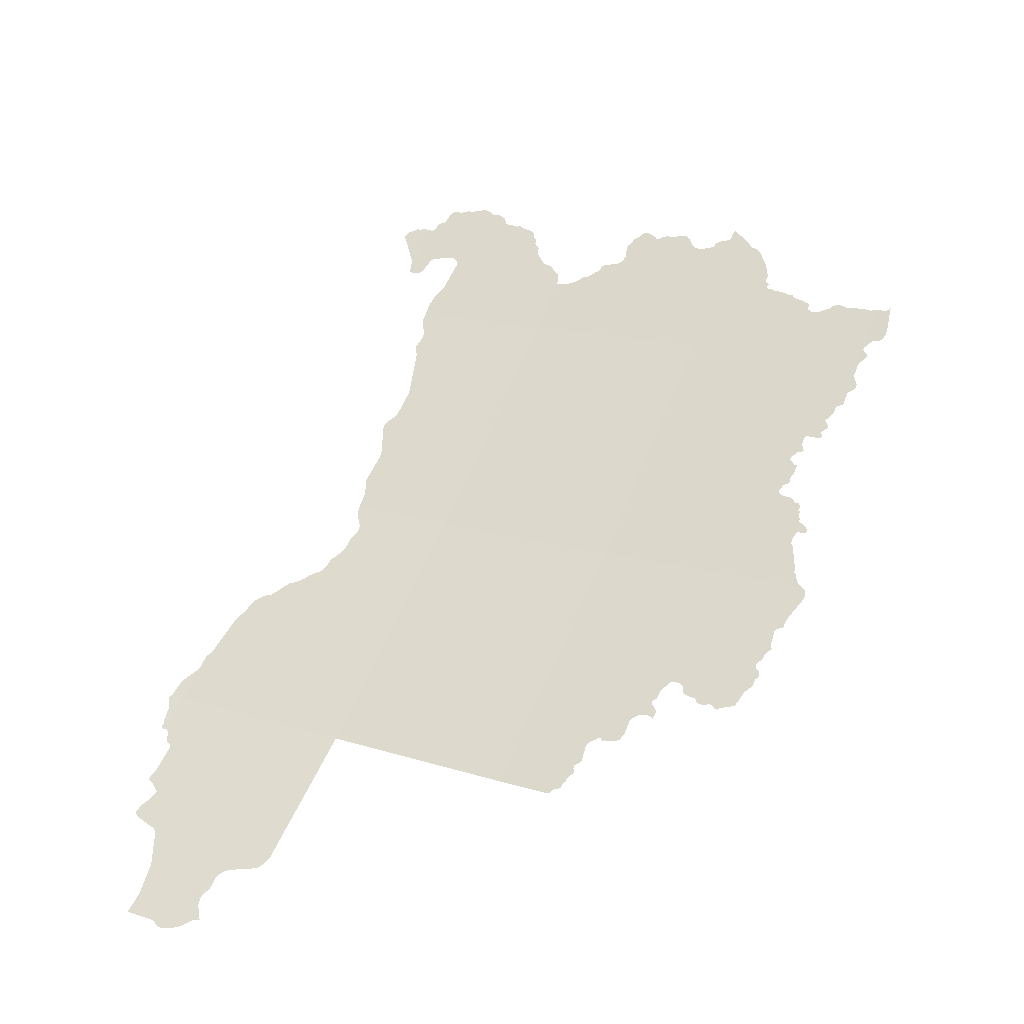
<metadata>
{"format":"obj","ext":"obj","renderer":"f3d","projection":"perspective","resolution":1024,"background":"white","views":[{"elev":-18.6,"azim":-27.7,"up":"+Z"}]}
</metadata>
<code>
o 0_Bulgaria_sphere.001
v 3.199 3.48 -1.63
v 3.248 3.423 -1.655
v 3.295 3.365 -1.679
v 3.298 3.423 -1.552
v 3.346 3.365 -1.575
v 3.394 3.307 -1.597
v 3.345 3.423 -1.448
v 3.394 3.365 -1.469
v 3.442 3.307 -1.49
v 3.454 3.307 -1.461
v 3.445 3.307 -1.482
v 3.445 3.307 -1.483
v 3.22 3.423 -1.707
v 3.221 3.423 -1.706
v 3.315 3.48 -1.38
v 3.305 3.48 -1.402
v 3.305 3.48 -1.403
v 3.442 3.307 -1.49
v 3.439 3.307 -1.496
v 3.435 3.307 -1.505
v 3.433 3.307 -1.511
v 3.407 3.307 -1.567
v 3.407 3.307 -1.568
v 3.403 3.307 -1.576
v 3.402 3.307 -1.578
v 3.307 3.466 -1.431
v 3.356 3.423 -1.422
v 3.355 3.423 -1.423
v 3.196 3.484 -1.628
v 3.4 3.298 -1.6
v 3.191 3.48 -1.645
v 3.42 3.365 -1.406
v 3.366 3.307 -1.653
v 3.209 3.48 -1.61
v 3.206 3.48 -1.616
v 3.27 3.455 -1.539
v 3.308 3.348 -1.686
v 3.309 3.348 -1.685
v 3.31 3.347 -1.684
v 3.311 3.347 -1.684
v 3.312 3.346 -1.684
v 3.313 3.345 -1.683
v 3.313 3.345 -1.682
v 3.314 3.345 -1.681
v 3.315 3.345 -1.681
v 3.315 3.345 -1.68
v 3.316 3.344 -1.679
v 3.317 3.344 -1.678
v 3.317 3.343 -1.678
v 3.318 3.343 -1.677
v 3.318 3.344 -1.675
v 3.318 3.344 -1.674
v 3.32 3.343 -1.673
v 3.32 3.343 -1.673
v 3.321 3.343 -1.672
v 3.323 3.343 -1.666
v 3.324 3.343 -1.665
v 3.325 3.343 -1.664
v 3.327 3.341 -1.663
v 3.328 3.341 -1.663
v 3.328 3.34 -1.663
v 3.328 3.34 -1.664
v 3.328 3.339 -1.664
v 3.329 3.338 -1.664
v 3.33 3.338 -1.664
v 3.331 3.336 -1.664
v 3.332 3.335 -1.664
v 3.333 3.334 -1.664
v 3.335 3.333 -1.662
v 3.338 3.333 -1.655
v 3.341 3.332 -1.654
v 3.342 3.33 -1.654
v 3.344 3.329 -1.654
v 3.345 3.327 -1.655
v 3.345 3.327 -1.656
v 3.346 3.326 -1.653
v 3.346 3.327 -1.652
v 3.346 3.327 -1.651
v 3.346 3.329 -1.649
v 3.346 3.329 -1.648
v 3.348 3.328 -1.647
v 3.349 3.328 -1.644
v 3.351 3.328 -1.642
v 3.352 3.327 -1.641
v 3.353 3.326 -1.64
v 3.353 3.326 -1.64
v 3.354 3.325 -1.64
v 3.355 3.324 -1.64
v 3.356 3.323 -1.64
v 3.356 3.322 -1.641
v 3.357 3.322 -1.642
v 3.356 3.321 -1.643
v 3.356 3.321 -1.644
v 3.356 3.321 -1.645
v 3.356 3.32 -1.645
v 3.356 3.32 -1.646
v 3.357 3.318 -1.647
v 3.359 3.317 -1.648
v 3.359 3.316 -1.648
v 3.359 3.316 -1.649
v 3.359 3.315 -1.65
v 3.36 3.314 -1.651
v 3.361 3.313 -1.651
v 3.361 3.312 -1.651
v 3.362 3.312 -1.651
v 3.363 3.31 -1.652
v 3.363 3.309 -1.653
v 3.364 3.308 -1.654
v 3.365 3.308 -1.653
v 3.42 3.366 -1.405
v 3.419 3.366 -1.406
v 3.418 3.366 -1.409
v 3.417 3.366 -1.41
v 3.416 3.367 -1.41
v 3.413 3.37 -1.411
v 3.412 3.371 -1.411
v 3.412 3.371 -1.412
v 3.411 3.371 -1.413
v 3.411 3.372 -1.413
v 3.409 3.373 -1.413
v 3.407 3.375 -1.413
v 3.406 3.376 -1.413
v 3.405 3.377 -1.412
v 3.405 3.378 -1.412
v 3.404 3.379 -1.411
v 3.404 3.38 -1.408
v 3.403 3.382 -1.405
v 3.402 3.384 -1.404
v 3.4 3.386 -1.404
v 3.399 3.387 -1.404
v 3.398 3.388 -1.404
v 3.397 3.389 -1.403
v 3.394 3.392 -1.404
v 3.394 3.392 -1.404
v 3.393 3.393 -1.404
v 3.393 3.394 -1.403
v 3.392 3.395 -1.402
v 3.391 3.397 -1.399
v 3.39 3.398 -1.399
v 3.389 3.398 -1.399
v 3.389 3.399 -1.4
v 3.388 3.399 -1.401
v 3.387 3.4 -1.401
v 3.386 3.401 -1.402
v 3.385 3.401 -1.402
v 3.385 3.401 -1.403
v 3.384 3.401 -1.404
v 3.384 3.402 -1.405
v 3.383 3.402 -1.405
v 3.382 3.402 -1.407
v 3.381 3.402 -1.412
v 3.38 3.402 -1.413
v 3.379 3.402 -1.415
v 3.378 3.403 -1.416
v 3.377 3.404 -1.416
v 3.374 3.407 -1.416
v 3.373 3.408 -1.416
v 3.373 3.408 -1.416
v 3.372 3.409 -1.416
v 3.371 3.409 -1.418
v 3.37 3.409 -1.419
v 3.369 3.41 -1.419
v 3.367 3.412 -1.421
v 3.366 3.413 -1.421
v 3.365 3.414 -1.421
v 3.364 3.415 -1.422
v 3.363 3.415 -1.422
v 3.361 3.417 -1.423
v 3.359 3.419 -1.424
v 3.357 3.421 -1.424
v 3.356 3.422 -1.423
v 3.444 3.305 -1.488
v 3.445 3.305 -1.487
v 3.446 3.304 -1.486
v 3.445 3.305 -1.485
v 3.445 3.306 -1.484
v 3.447 3.306 -1.48
v 3.448 3.305 -1.479
v 3.449 3.304 -1.479
v 3.45 3.303 -1.479
v 3.451 3.302 -1.479
v 3.451 3.302 -1.479
v 3.452 3.301 -1.478
v 3.453 3.301 -1.477
v 3.454 3.301 -1.474
v 3.458 3.302 -1.462
v 3.456 3.303 -1.463
v 3.455 3.304 -1.463
v 3.454 3.306 -1.462
v 3.305 3.466 -1.436
v 3.305 3.463 -1.443
v 3.304 3.463 -1.445
v 3.304 3.463 -1.446
v 3.301 3.463 -1.45
v 3.301 3.463 -1.452
v 3.301 3.462 -1.456
v 3.295 3.458 -1.477
v 3.29 3.458 -1.488
v 3.289 3.458 -1.489
v 3.289 3.458 -1.49
v 3.286 3.46 -1.493
v 3.284 3.461 -1.494
v 3.284 3.46 -1.496
v 3.282 3.458 -1.507
v 3.281 3.457 -1.51
v 3.28 3.457 -1.512
v 3.274 3.457 -1.524
v 3.273 3.455 -1.532
v 3.194 3.484 -1.63
v 3.194 3.482 -1.634
v 3.192 3.481 -1.641
v 3.192 3.481 -1.642
v 3.191 3.481 -1.643
v 3.191 3.48 -1.645
v 3.192 3.479 -1.645
v 3.192 3.478 -1.647
v 3.192 3.477 -1.65
v 3.192 3.476 -1.651
v 3.193 3.474 -1.653
v 3.193 3.474 -1.654
v 3.187 3.474 -1.664
v 3.184 3.475 -1.667
v 3.184 3.475 -1.669
v 3.185 3.473 -1.671
v 3.186 3.47 -1.675
v 3.184 3.471 -1.678
v 3.18 3.472 -1.681
v 3.178 3.473 -1.684
v 3.179 3.471 -1.686
v 3.184 3.464 -1.692
v 3.184 3.462 -1.694
v 3.181 3.458 -1.708
v 3.177 3.456 -1.72
v 3.172 3.457 -1.728
v 3.173 3.456 -1.728
v 3.179 3.448 -1.732
v 3.18 3.448 -1.732
v 3.18 3.446 -1.733
v 3.181 3.446 -1.734
v 3.181 3.445 -1.735
v 3.182 3.444 -1.735
v 3.184 3.442 -1.736
v 3.186 3.44 -1.736
v 3.188 3.439 -1.735
v 3.189 3.438 -1.735
v 3.192 3.436 -1.733
v 3.193 3.435 -1.732
v 3.194 3.434 -1.732
v 3.195 3.433 -1.733
v 3.195 3.434 -1.732
v 3.195 3.435 -1.729
v 3.195 3.436 -1.728
v 3.195 3.436 -1.727
v 3.195 3.437 -1.726
v 3.196 3.437 -1.723
v 3.197 3.437 -1.722
v 3.199 3.436 -1.72
v 3.2 3.436 -1.719
v 3.201 3.436 -1.715
v 3.202 3.436 -1.714
v 3.204 3.435 -1.712
v 3.206 3.433 -1.712
v 3.207 3.432 -1.712
v 3.214 3.426 -1.712
v 3.216 3.425 -1.711
v 3.217 3.424 -1.711
v 3.407 3.307 -1.566
v 3.407 3.307 -1.564
v 3.408 3.307 -1.563
v 3.407 3.308 -1.563
v 3.408 3.308 -1.561
v 3.409 3.308 -1.56
v 3.408 3.309 -1.559
v 3.408 3.31 -1.559
v 3.407 3.31 -1.558
v 3.407 3.311 -1.558
v 3.407 3.311 -1.557
v 3.407 3.312 -1.556
v 3.407 3.312 -1.556
v 3.405 3.314 -1.555
v 3.404 3.316 -1.553
v 3.404 3.317 -1.552
v 3.405 3.316 -1.55
v 3.406 3.316 -1.549
v 3.408 3.315 -1.548
v 3.408 3.314 -1.548
v 3.409 3.315 -1.546
v 3.409 3.314 -1.545
v 3.41 3.314 -1.544
v 3.411 3.314 -1.541
v 3.412 3.314 -1.541
v 3.412 3.314 -1.54
v 3.411 3.315 -1.539
v 3.411 3.315 -1.539
v 3.411 3.316 -1.538
v 3.411 3.317 -1.536
v 3.411 3.317 -1.535
v 3.412 3.316 -1.534
v 3.413 3.316 -1.534
v 3.414 3.315 -1.533
v 3.415 3.314 -1.533
v 3.416 3.314 -1.532
v 3.416 3.314 -1.532
v 3.416 3.315 -1.529
v 3.417 3.315 -1.527
v 3.418 3.314 -1.525
v 3.42 3.312 -1.526
v 3.421 3.311 -1.527
v 3.421 3.31 -1.527
v 3.422 3.31 -1.527
v 3.423 3.31 -1.526
v 3.423 3.31 -1.525
v 3.423 3.31 -1.524
v 3.423 3.31 -1.524
v 3.424 3.31 -1.523
v 3.425 3.309 -1.522
v 3.426 3.309 -1.521
v 3.425 3.31 -1.518
v 3.427 3.309 -1.516
v 3.428 3.309 -1.516
v 3.429 3.309 -1.514
v 3.429 3.309 -1.513
v 3.43 3.309 -1.512
v 3.431 3.308 -1.511
v 3.4 3.3 -1.598
v 3.4 3.3 -1.597
v 3.4 3.301 -1.594
v 3.4 3.302 -1.593
v 3.4 3.302 -1.591
v 3.402 3.305 -1.58
v 3.405 3.306 -1.573
v 3.406 3.305 -1.574
v 3.406 3.304 -1.574
v 3.407 3.303 -1.574
v 3.408 3.303 -1.573
v 3.408 3.304 -1.571
v 3.437 3.305 -1.504
v 3.438 3.305 -1.503
v 3.439 3.305 -1.501
v 3.204 3.48 -1.618
v 3.199 3.483 -1.622
v 3.269 3.455 -1.542
v 3.269 3.454 -1.544
v 3.269 3.452 -1.547
v 3.269 3.451 -1.549
v 3.268 3.451 -1.552
v 3.267 3.451 -1.553
v 3.265 3.452 -1.555
v 3.265 3.452 -1.556
v 3.263 3.452 -1.559
v 3.262 3.452 -1.56
v 3.262 3.453 -1.561
v 3.261 3.453 -1.562
v 3.26 3.453 -1.563
v 3.259 3.454 -1.564
v 3.258 3.455 -1.565
v 3.257 3.455 -1.565
v 3.255 3.455 -1.569
v 3.253 3.456 -1.571
v 3.251 3.458 -1.572
v 3.248 3.46 -1.573
v 3.247 3.461 -1.574
v 3.243 3.463 -1.576
v 3.242 3.464 -1.576
v 3.241 3.465 -1.576
v 3.234 3.469 -1.581
v 3.233 3.47 -1.581
v 3.232 3.471 -1.582
v 3.229 3.473 -1.583
v 3.228 3.474 -1.585
v 3.224 3.475 -1.589
v 3.221 3.476 -1.593
v 3.22 3.477 -1.594
v 3.217 3.477 -1.598
v 3.211 3.479 -1.609
v 3.314 3.481 -1.379
v 3.313 3.481 -1.379
v 3.311 3.483 -1.379
v 3.311 3.484 -1.378
v 3.309 3.485 -1.379
v 3.308 3.486 -1.379
v 3.307 3.487 -1.38
v 3.305 3.487 -1.382
v 3.306 3.481 -1.397
v 3.306 3.48 -1.399
v 3.322 3.463 -1.404
v 3.318 3.463 -1.412
v 3.316 3.464 -1.416
v 3.315 3.464 -1.418
v 3.313 3.465 -1.42
v 3.312 3.465 -1.422
v 3.309 3.466 -1.427
v 3.356 3.423 -1.419
v 3.356 3.424 -1.418
v 3.356 3.425 -1.416
v 3.355 3.426 -1.414
v 3.355 3.427 -1.412
v 3.354 3.428 -1.412
v 3.353 3.429 -1.411
v 3.353 3.431 -1.409
v 3.351 3.434 -1.404
v 3.351 3.434 -1.403
v 3.351 3.435 -1.402
v 3.352 3.435 -1.4
v 3.352 3.435 -1.399
v 3.351 3.436 -1.398
v 3.351 3.437 -1.397
v 3.352 3.437 -1.396
v 3.352 3.437 -1.394
v 3.352 3.438 -1.393
v 3.352 3.439 -1.39
v 3.351 3.44 -1.389
v 3.351 3.441 -1.388
v 3.348 3.444 -1.386
v 3.348 3.445 -1.385
v 3.347 3.446 -1.385
v 3.347 3.447 -1.385
v 3.346 3.447 -1.384
v 3.345 3.448 -1.384
v 3.345 3.449 -1.383
v 3.344 3.45 -1.383
v 3.343 3.451 -1.382
v 3.343 3.451 -1.381
v 3.343 3.452 -1.379
v 3.343 3.453 -1.378
v 3.342 3.453 -1.378
v 3.342 3.454 -1.377
v 3.341 3.455 -1.376
v 3.341 3.456 -1.376
v 3.339 3.457 -1.375
v 3.338 3.459 -1.373
v 3.337 3.461 -1.372
v 3.336 3.462 -1.372
v 3.334 3.464 -1.372
v 3.332 3.466 -1.372
v 3.33 3.468 -1.371
v 3.329 3.469 -1.371
v 3.328 3.47 -1.371
v 3.326 3.472 -1.371
v 3.325 3.473 -1.37
v 3.324 3.474 -1.371
v 3.323 3.474 -1.372
v 3.323 3.474 -1.374
v 3.322 3.474 -1.375
v 3.321 3.474 -1.376
v 3.321 3.475 -1.376
v 3.32 3.476 -1.376
v 3.319 3.477 -1.377
v 3.318 3.477 -1.378
v 3.317 3.477 -1.379
v 3.317 3.477 -1.38
v 3.316 3.478 -1.38
v 3.315 3.479 -1.38
v 3.305 3.479 -1.405
v 3.306 3.477 -1.406
v 3.308 3.475 -1.406
v 3.31 3.474 -1.404
v 3.311 3.474 -1.403
v 3.312 3.474 -1.401
v 3.313 3.473 -1.4
v 3.314 3.473 -1.399
v 3.315 3.471 -1.399
v 3.32 3.467 -1.399
v 3.321 3.465 -1.399
v 3.322 3.464 -1.401
v 3.322 3.463 -1.402
v 3.368 3.304 -1.653
v 3.369 3.303 -1.652
v 3.37 3.303 -1.652
v 3.373 3.302 -1.647
v 3.374 3.302 -1.646
v 3.375 3.301 -1.645
v 3.376 3.301 -1.644
v 3.377 3.301 -1.643
v 3.377 3.301 -1.642
v 3.377 3.301 -1.642
v 3.379 3.3 -1.64
v 3.379 3.3 -1.64
v 3.379 3.3 -1.638
v 3.379 3.302 -1.636
v 3.379 3.302 -1.634
v 3.382 3.301 -1.632
v 3.383 3.301 -1.63
v 3.383 3.301 -1.63
v 3.384 3.3 -1.629
v 3.385 3.3 -1.628
v 3.385 3.3 -1.628
v 3.386 3.3 -1.626
v 3.388 3.301 -1.62
v 3.389 3.301 -1.619
v 3.389 3.3 -1.619
v 3.39 3.299 -1.619
v 3.391 3.299 -1.618
v 3.391 3.299 -1.617
v 3.392 3.299 -1.616
v 3.393 3.298 -1.615
v 3.4 3.296 -1.606
v 3.4 3.296 -1.605
v 3.401 3.296 -1.603
v 3.401 3.297 -1.602
v 3.453 3.307 -1.461
v 3.452 3.308 -1.462
v 3.451 3.309 -1.462
v 3.451 3.309 -1.461
v 3.447 3.314 -1.459
v 3.446 3.315 -1.459
v 3.445 3.316 -1.459
v 3.445 3.317 -1.458
v 3.444 3.318 -1.457
v 3.443 3.319 -1.457
v 3.443 3.32 -1.456
v 3.442 3.321 -1.456
v 3.441 3.322 -1.456
v 3.44 3.322 -1.457
v 3.44 3.323 -1.458
v 3.439 3.324 -1.458
v 3.438 3.324 -1.458
v 3.437 3.325 -1.459
v 3.435 3.327 -1.459
v 3.434 3.328 -1.458
v 3.433 3.33 -1.457
v 3.433 3.33 -1.456
v 3.434 3.33 -1.454
v 3.434 3.33 -1.454
v 3.434 3.331 -1.453
v 3.432 3.333 -1.451
v 3.431 3.335 -1.45
v 3.43 3.336 -1.449
v 3.43 3.337 -1.448
v 3.43 3.338 -1.447
v 3.429 3.338 -1.447
v 3.428 3.34 -1.445
v 3.427 3.342 -1.444
v 3.425 3.343 -1.444
v 3.425 3.344 -1.443
v 3.424 3.345 -1.443
v 3.424 3.346 -1.442
v 3.423 3.347 -1.441
v 3.423 3.347 -1.441
v 3.424 3.347 -1.44
v 3.424 3.347 -1.439
v 3.423 3.348 -1.438
v 3.424 3.348 -1.437
v 3.425 3.348 -1.434
v 3.425 3.348 -1.433
v 3.425 3.349 -1.433
v 3.425 3.349 -1.431
v 3.425 3.35 -1.427
v 3.425 3.354 -1.421
v 3.425 3.355 -1.419
v 3.424 3.356 -1.418
v 3.423 3.358 -1.416
v 3.423 3.359 -1.414
f 340 1 341
f 358 356 355
f 3 4 5
f 198 197 7
f 5 7 8
f 294 288 296
f 445 451 446
f 151 147 135
f 526 525 522
f 71 70 80
f 185 184 179
f 172 9 176
f 210 29 1
f 236 235 233
f 339 337 20
f 331 24 23
f 328 326 6
f 380 378 383
f 488 485 484
f 35 1 340
f 1 29 341
f 4 2 359
f 2 1 35
f 35 34 375
f 2 35 375
f 342 36 343
f 36 4 344
f 344 343 36
f 2 375 374
f 374 373 371
f 373 372 371
f 2 374 366
f 345 344 4
f 346 345 4
f 374 371 366
f 371 370 366
f 370 369 368
f 347 346 4
f 349 348 347
f 350 349 347
f 370 368 366
f 368 367 366
f 366 365 363
f 365 364 363
f 350 347 4
f 353 352 351
f 351 350 4
f 2 366 363
f 362 2 363
f 362 361 360
f 362 360 359
f 2 362 359
f 353 351 4
f 354 353 4
f 358 357 356
f 4 359 358
f 355 354 358
f 354 4 358
f 3 2 4
f 7 4 198
f 4 36 208
f 208 207 206
f 4 208 206
f 190 26 191
f 26 7 191
f 193 192 7
f 192 191 7
f 4 206 205
f 205 204 199
f 204 203 200
f 4 205 199
f 195 194 193
f 196 195 193
f 204 200 199
f 203 202 201
f 203 201 200
f 196 193 7
f 197 196 7
f 4 199 198
f 5 4 7
f 25 6 5
f 5 8 296
f 8 9 18
f 19 8 18
f 20 21 324
f 8 19 323
f 19 20 323
f 20 324 323
f 323 322 321
f 24 25 281
f 25 5 281
f 267 22 23
f 23 24 267
f 267 24 280
f 8 323 318
f 323 321 319
f 321 320 319
f 319 318 323
f 318 317 315
f 317 316 315
f 315 314 313
f 270 269 268
f 268 267 270
f 24 281 280
f 270 267 280
f 8 318 306
f 318 315 313
f 313 312 308
f 312 311 310
f 309 312 310
f 309 308 312
f 308 307 313
f 307 306 313
f 272 271 274
f 271 270 274
f 274 273 272
f 277 276 275
f 278 277 279
f 277 275 280
f 279 277 280
f 275 274 270
f 318 313 306
f 275 270 280
f 8 306 305
f 8 305 297
f 298 305 304
f 305 298 297
f 298 304 299
f 303 302 301
f 304 303 300
f 299 304 300
f 282 281 5
f 284 283 282
f 286 285 284
f 287 286 284
f 284 282 296
f 282 5 296
f 303 301 300
f 287 284 288
f 290 289 294
f 289 288 294
f 284 296 288
f 290 294 293
f 292 291 293
f 291 290 293
f 8 297 296
f 296 295 294
f 28 7 400
f 7 26 390
f 26 392 390
f 392 391 390
f 390 389 388
f 27 28 395
f 7 390 388
f 394 393 395
f 393 27 395
f 396 395 28
f 398 397 399
f 397 396 399
f 7 388 400
f 399 396 28
f 400 399 28
f 388 387 400
f 387 386 401
f 400 387 401
f 386 466 406
f 401 386 402
f 402 386 406
f 466 465 421
f 402 406 403
f 465 464 430
f 405 404 403
f 406 466 407
f 407 466 419
f 464 463 445
f 406 405 403
f 409 408 407
f 419 466 421
f 410 409 407
f 412 411 413
f 411 410 413
f 414 413 410
f 416 415 414
f 419 418 417
f 417 416 414
f 410 407 414
f 421 465 422
f 407 419 417
f 463 462 451
f 422 465 423
f 417 414 407
f 421 420 419
f 462 461 452
f 465 430 423
f 460 459 16
f 459 458 16
f 430 464 434
f 435 464 445
f 464 435 434
f 425 424 426
f 424 423 426
f 427 426 423
f 429 428 430
f 428 427 430
f 432 431 433
f 431 430 434
f 433 431 434
f 427 423 430
f 445 463 451
f 461 460 453
f 437 436 435
f 458 457 16
f 457 456 16
f 437 435 445
f 451 462 452
f 456 455 16
f 455 454 17
f 16 455 17
f 16 15 453
f 16 453 460
f 453 452 461
f 440 439 442
f 439 438 443
f 438 437 445
f 439 443 442
f 442 441 440
f 445 444 438
f 444 443 438
f 451 450 446
f 450 449 447
f 449 448 447
f 447 446 450
f 8 7 163
f 7 28 171
f 170 7 171
f 7 170 169
f 110 32 111
f 32 8 113
f 112 32 113
f 112 111 32
f 7 169 168
f 7 168 167
f 116 115 117
f 115 114 118
f 114 113 8
f 7 167 163
f 163 167 164
f 167 166 165
f 167 165 164
f 115 118 117
f 114 8 119
f 118 114 119
f 163 162 161
f 120 119 8
f 8 163 161
f 160 159 157
f 159 158 157
f 160 157 156
f 8 161 154
f 161 160 155
f 121 120 8
f 122 121 8
f 161 155 154
f 155 160 156
f 123 122 8
f 124 123 153
f 123 8 153
f 125 124 134
f 152 124 153
f 127 126 128
f 126 125 129
f 129 125 130
f 129 128 126
f 124 152 134
f 130 125 131
f 8 154 153
f 131 125 134
f 133 132 131
f 134 152 151
f 151 150 147
f 150 149 148
f 147 150 148
f 147 146 143
f 146 145 144
f 144 143 146
f 142 141 138
f 141 140 138
f 140 139 138
f 147 143 135
f 143 142 136
f 135 143 136
f 134 133 131
f 137 136 142
f 138 137 142
f 135 134 151
f 12 9 519
f 9 8 520
f 519 9 520
f 8 32 552
f 32 553 552
f 552 551 549
f 551 550 549
f 11 12 519
f 501 10 502
f 10 11 502
f 8 552 543
f 546 552 548
f 549 548 552
f 548 547 546
f 546 545 543
f 545 544 543
f 502 11 503
f 503 11 505
f 505 504 503
f 505 11 507
f 552 546 543
f 507 11 515
f 507 506 505
f 510 509 508
f 507 515 508
f 511 510 514
f 510 508 514
f 8 543 542
f 542 541 540
f 542 540 539
f 512 511 514
f 514 513 512
f 517 516 515
f 518 517 515
f 515 514 508
f 8 542 539
f 8 539 538
f 518 515 11
f 519 518 11
f 8 538 537
f 537 536 535
f 534 533 532
f 8 537 535
f 534 532 528
f 532 531 528
f 8 535 534
f 8 534 528
f 531 530 528
f 530 529 528
f 521 520 8
f 524 523 525
f 523 522 525
f 522 521 527
f 521 8 528
f 527 521 528
f 527 526 522
f 6 33 91
f 33 109 106
f 109 108 107
f 109 107 106
f 5 6 86
f 33 106 105
f 37 3 39
f 3 5 57
f 39 3 52
f 39 38 37
f 42 41 43
f 41 40 43
f 46 43 39
f 40 39 43
f 33 105 91
f 105 104 103
f 6 91 90
f 43 46 44
f 46 45 44
f 46 39 51
f 105 103 99
f 98 105 99
f 103 102 99
f 102 101 99
f 101 100 99
f 98 97 92
f 97 96 92
f 96 95 92
f 51 39 52
f 46 51 47
f 49 48 50
f 48 47 51
f 50 48 51
f 105 98 91
f 95 94 93
f 92 95 93
f 98 92 91
f 52 3 56
f 54 53 55
f 53 52 55
f 56 3 57
f 6 90 89
f 6 89 88
f 56 55 52
f 6 88 87
f 6 87 86
f 60 59 58
f 58 57 5
f 85 84 83
f 5 86 85
f 60 58 5
f 63 62 61
f 61 60 70
f 60 5 70
f 5 85 83
f 82 81 80
f 5 83 82
f 63 61 64
f 64 61 65
f 66 65 69
f 69 65 61
f 5 82 70
f 82 80 70
f 79 78 73
f 78 77 73
f 80 79 71
f 61 70 69
f 68 67 69
f 67 66 69
f 77 76 73
f 76 75 74
f 76 74 73
f 79 73 72
f 79 72 71
f 11 10 177
f 10 189 185
f 178 10 179
f 10 178 177
f 189 188 185
f 181 180 182
f 180 179 184
f 182 180 183
f 179 10 185
f 183 180 184
f 187 186 185
f 188 187 185
f 9 12 176
f 176 175 173
f 175 174 173
f 173 172 176
f 1 31 212
f 31 214 213
f 212 31 213
f 212 211 1
f 211 210 1
f 210 209 29
f 14 13 264
f 13 266 264
f 266 265 264
f 264 263 14
f 2 14 225
f 31 1 215
f 1 2 219
f 215 1 216
f 216 1 219
f 14 263 262
f 14 262 225
f 2 220 219
f 218 217 219
f 217 216 219
f 220 2 225
f 262 261 231
f 261 260 231
f 225 262 230
f 259 258 256
f 258 257 256
f 230 262 231
f 260 259 232
f 223 222 224
f 222 221 224
f 221 220 225
f 259 256 232
f 256 255 232
f 225 224 221
f 260 232 231
f 255 254 237
f 253 252 246
f 252 251 246
f 254 253 245
f 228 227 229
f 227 226 229
f 226 225 230
f 251 250 247
f 250 249 248
f 250 248 247
f 251 247 246
f 230 229 226
f 246 245 253
f 245 244 243
f 232 255 233
f 233 255 236
f 245 243 254
f 243 242 238
f 242 241 239
f 238 242 239
f 241 240 239
f 236 255 237
f 243 238 254
f 238 237 254
f 235 234 233
f 20 19 339
f 339 338 337
f 23 336 331
f 336 335 333
f 331 336 332
f 335 334 333
f 333 332 336
f 6 25 330
f 330 329 6
f 329 328 6
f 328 327 326
f 325 30 6
f 326 325 6
f 15 16 385
f 384 383 378
f 383 382 381
f 384 378 15
f 15 385 384
f 377 376 15
f 380 379 378
f 378 377 15
f 380 383 381
f 6 30 497
f 30 500 498
f 500 499 498
f 498 497 30
f 497 496 6
f 495 494 491
f 494 493 492
f 494 492 491
f 496 495 490
f 6 496 490
f 467 33 469
f 33 6 481
f 470 33 481
f 469 468 467
f 470 469 33
f 495 491 490
f 473 472 475
f 472 471 475
f 471 470 480
f 6 490 489
f 474 473 475
f 6 489 481
f 489 488 481
f 488 487 485
f 487 486 485
f 476 475 471
f 478 477 479
f 477 476 479
f 480 479 476
f 483 482 481
f 484 483 488
f 483 481 488
f 481 480 470
f 480 476 471

</code>
